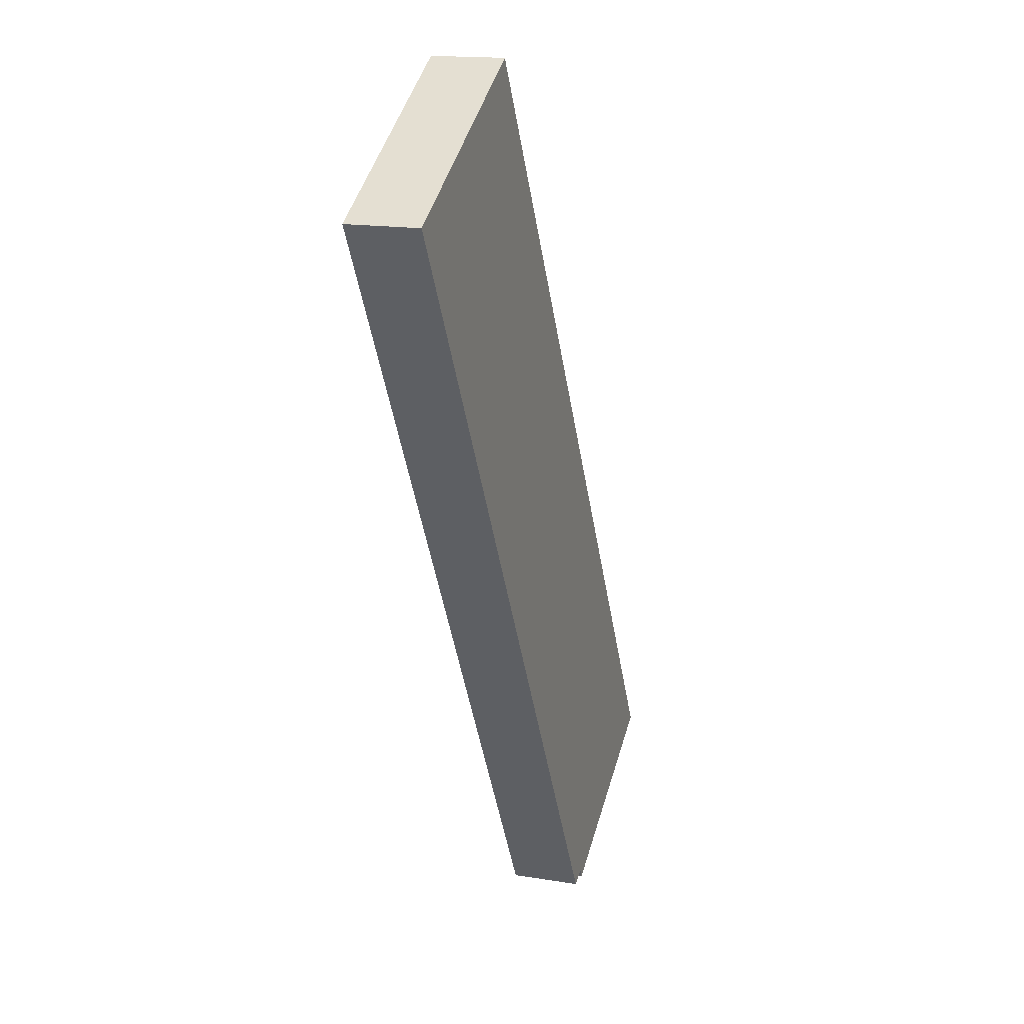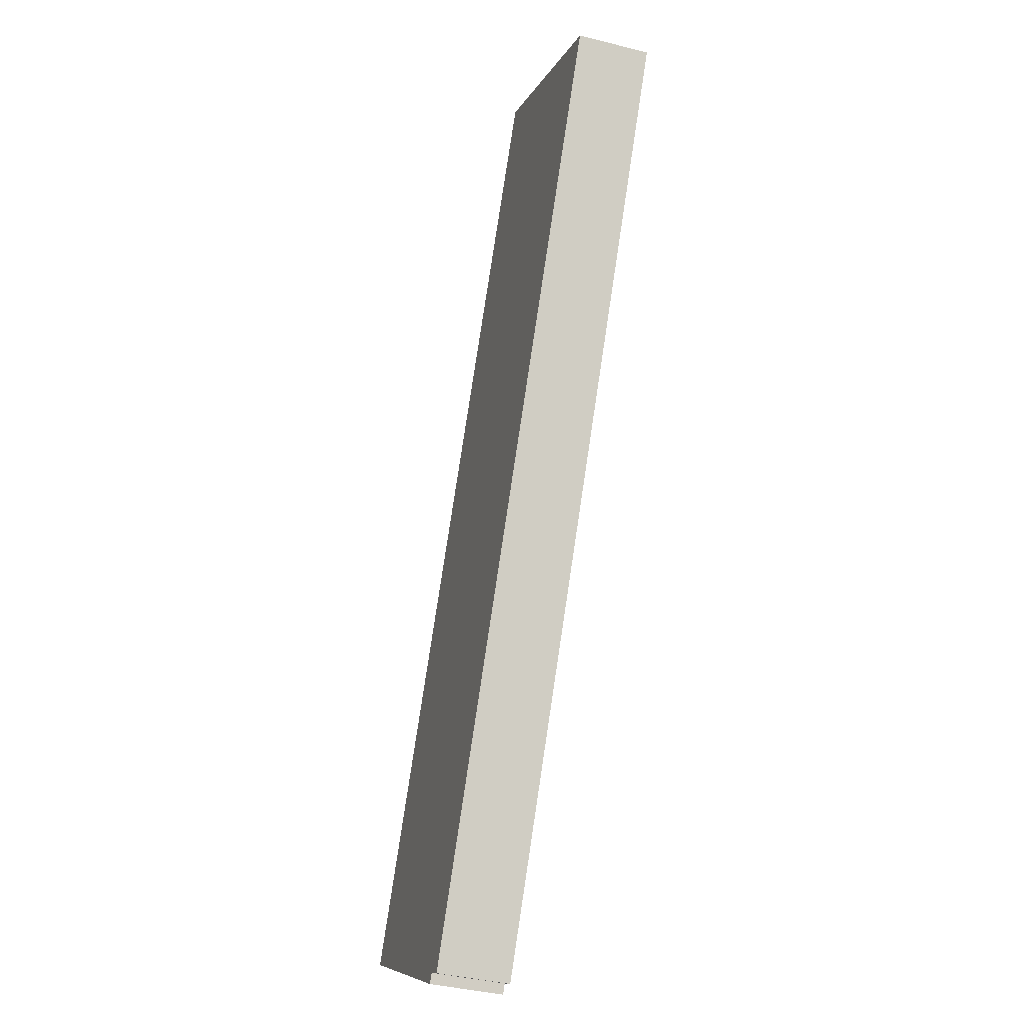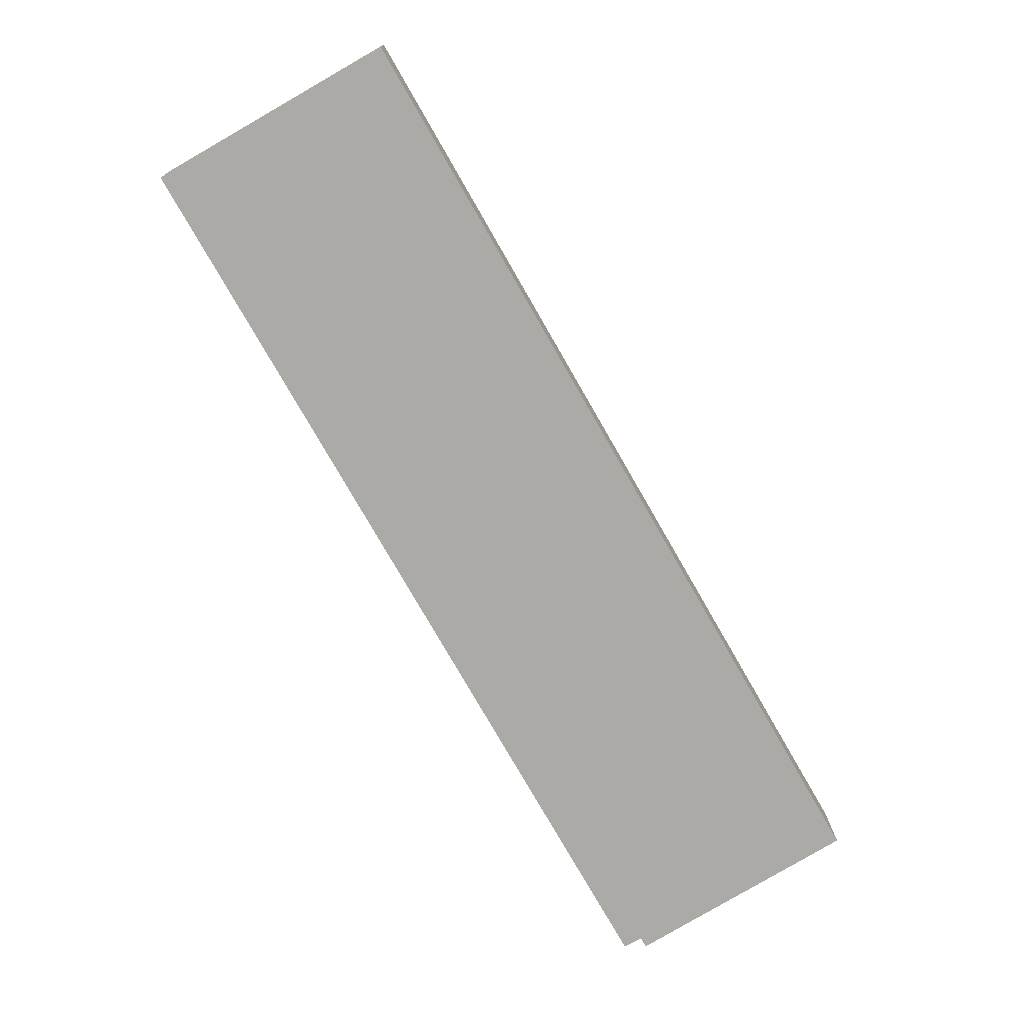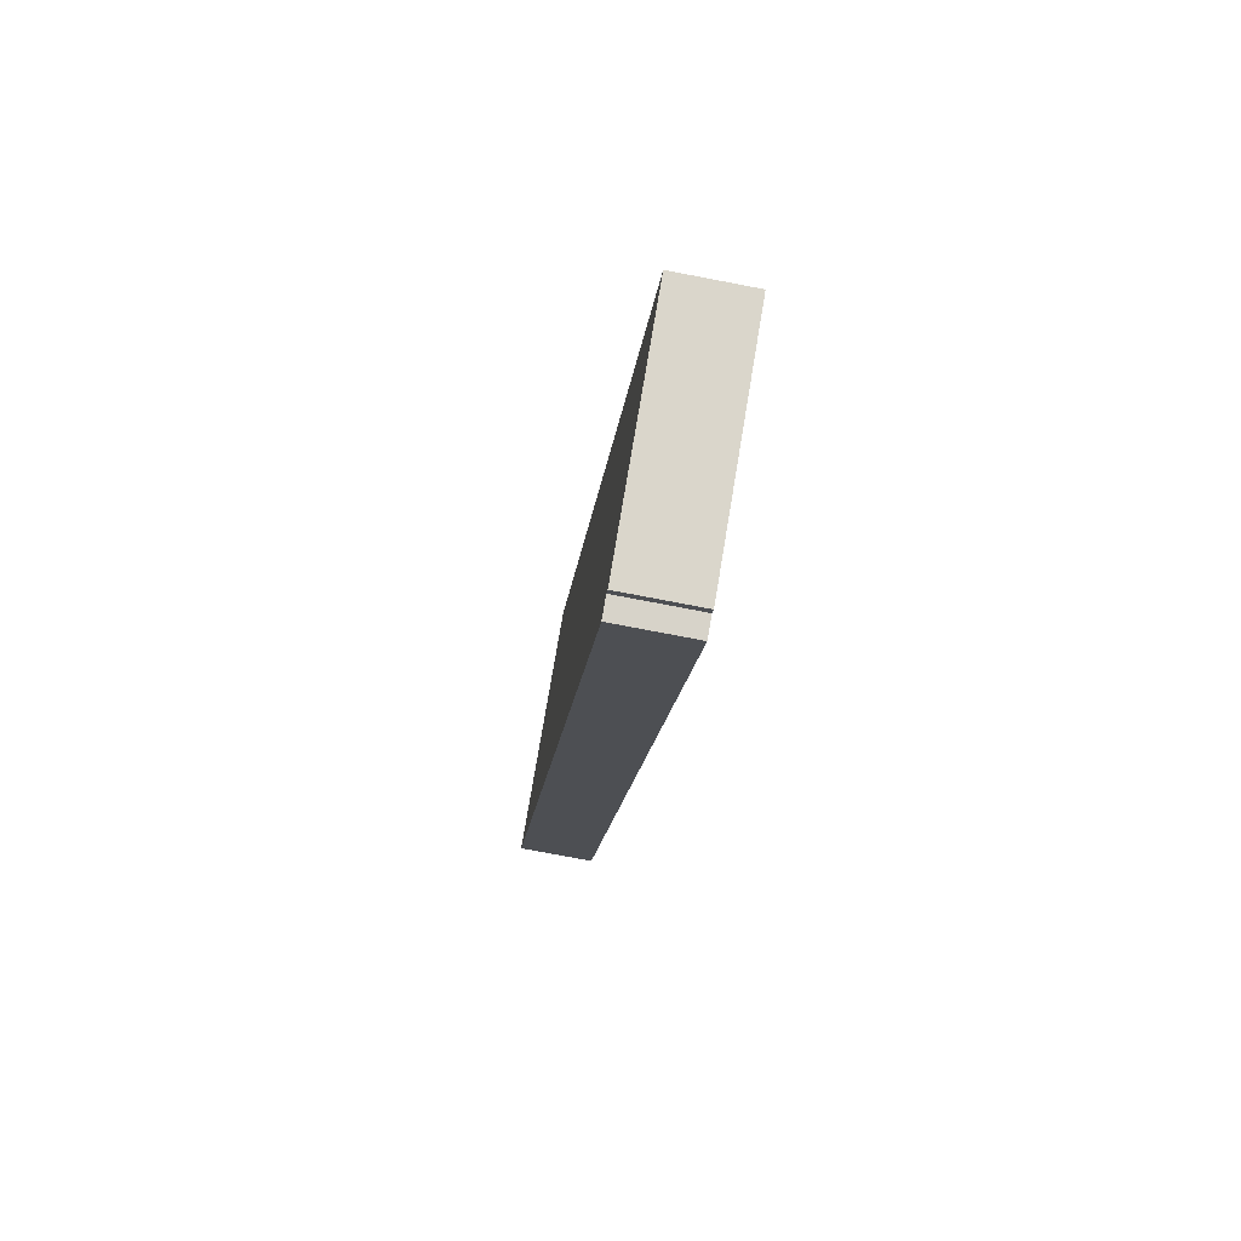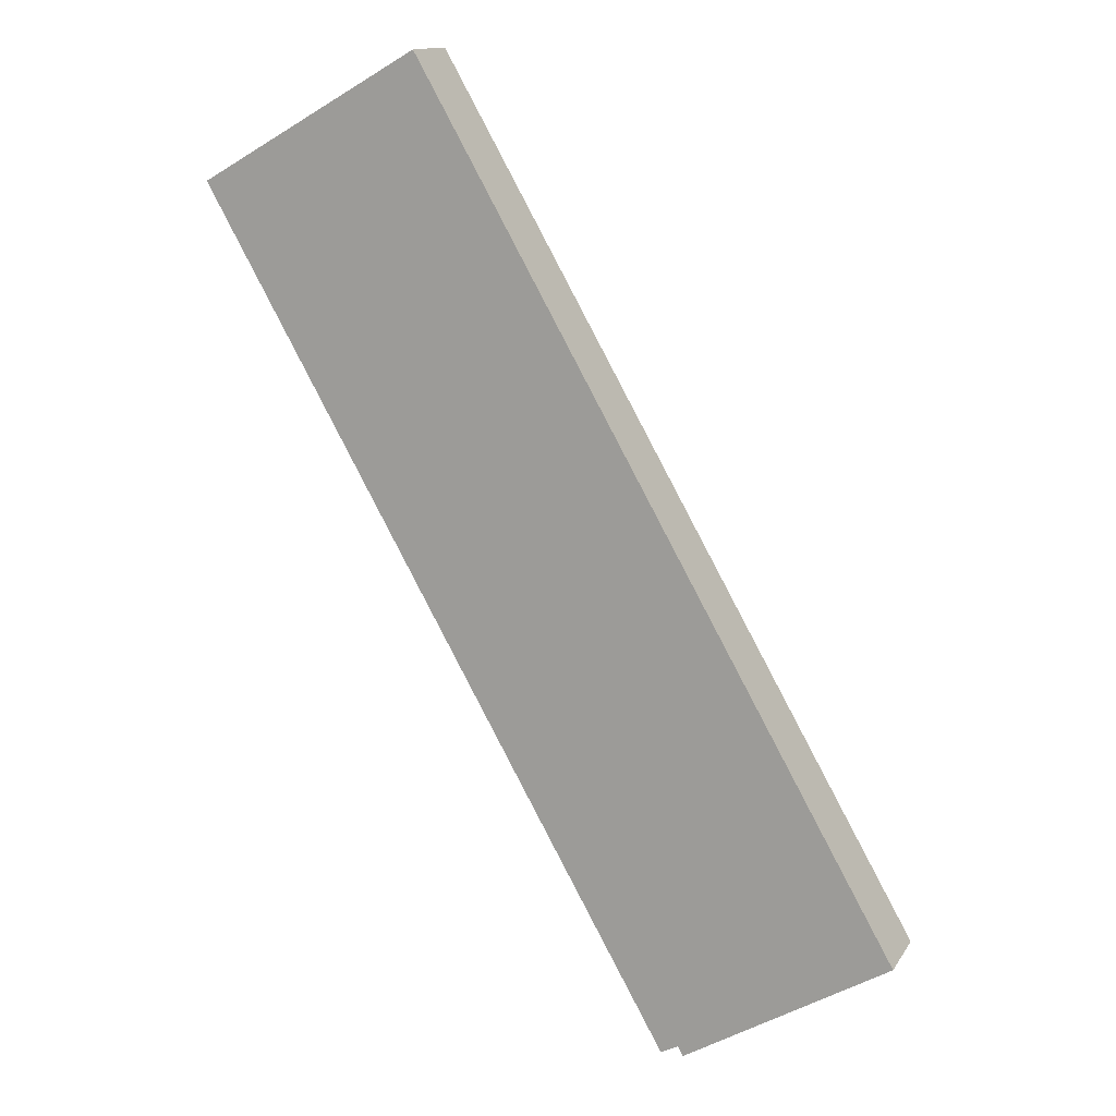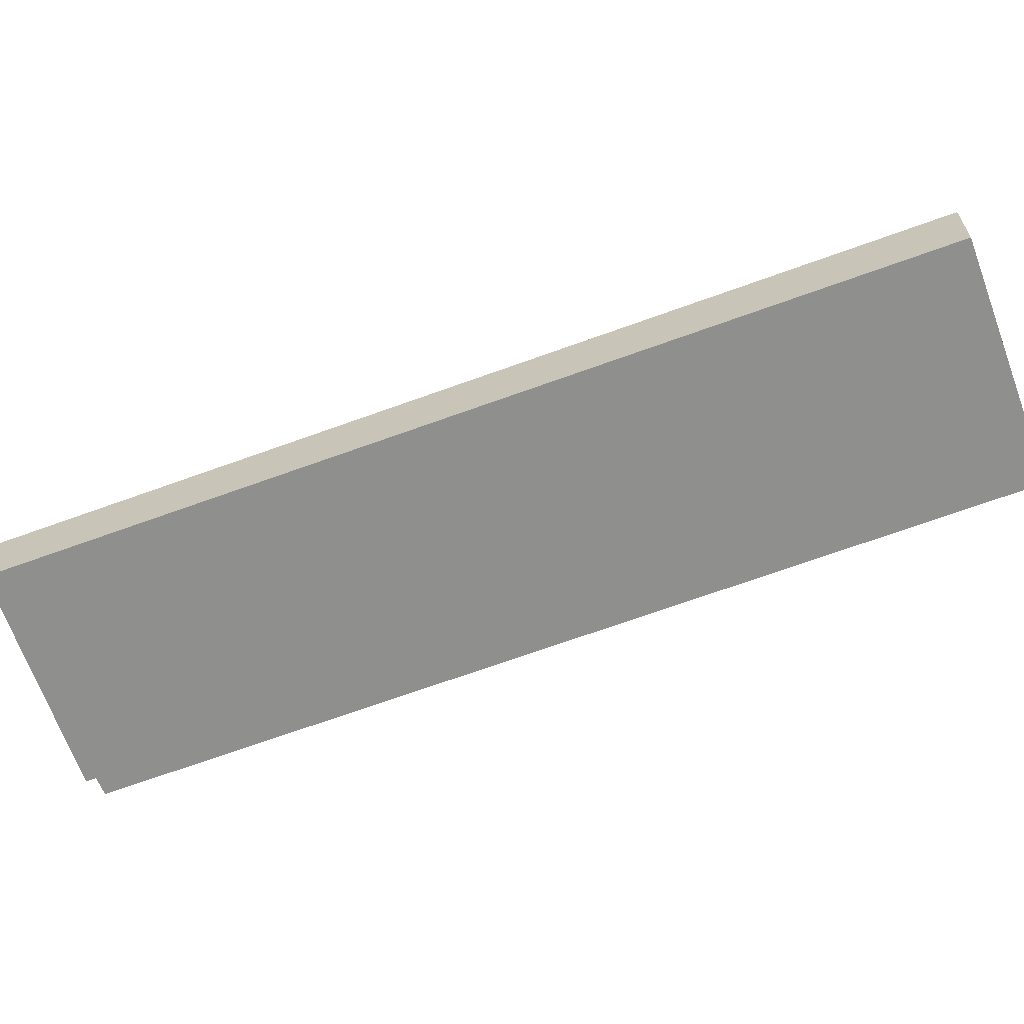
<metadata>
{"format":"obj","ext":"obj","renderer":"f3d","projection":"perspective","resolution":1024,"background":"white","views":[{"elev":16.3,"azim":108.7,"up":"+Z"},{"elev":-39.2,"azim":72.5,"up":"+Z"},{"elev":14.1,"azim":178.8,"up":"+Z"},{"elev":-75.1,"azim":-100.9,"up":"+Z"},{"elev":13.6,"azim":-159.0,"up":"+Z"},{"elev":-65.2,"azim":-39.9,"up":"+Y"}]}
</metadata>
<code>
v  0.334 1.919 -0.199
v  5.486 1.919 -2.937
v  5.349 1.919 -3.182
v  18.27 1.919 18.57
v  12.61 1.919 21.82
v  0.069 1.919 -0.041
v  0 1.919 1.175e-16
v  12.51 1.919 21.88
v  5.945 1.919 -3.176
v  5.945 1.945e-16 -3.176
v  5.486 1.798e-16 -2.937
v  5.349 1.948e-16 -3.182
v  0.334 1.219e-17 -0.199
v  0.069 2.511e-18 -0.041
v  0 0 0
v  18.27 -1.137e-15 18.57
v  12.51 -1.34e-15 21.88
v  12.61 -1.336e-15 21.82
g defaultobject
f 1 2 3
f 2 1 4
f 4 1 5
f 5 1 6
f 5 6 7
f 5 7 8
f 4 9 2
f 10 2 9
f 2 10 11
f 12 1 3
f 1 12 13
f 1 13 6
f 6 13 7
f 7 13 14
f 7 14 15
f 11 3 2
f 3 11 12
f 16 9 4
f 9 16 10
f 15 8 7
f 8 15 17
f 17 5 8
f 5 17 4
f 4 17 16
f 16 17 18
f 16 11 10
f 11 16 13
f 13 16 14
f 14 16 15
f 15 16 18
f 15 18 17
f 13 12 11

</code>
